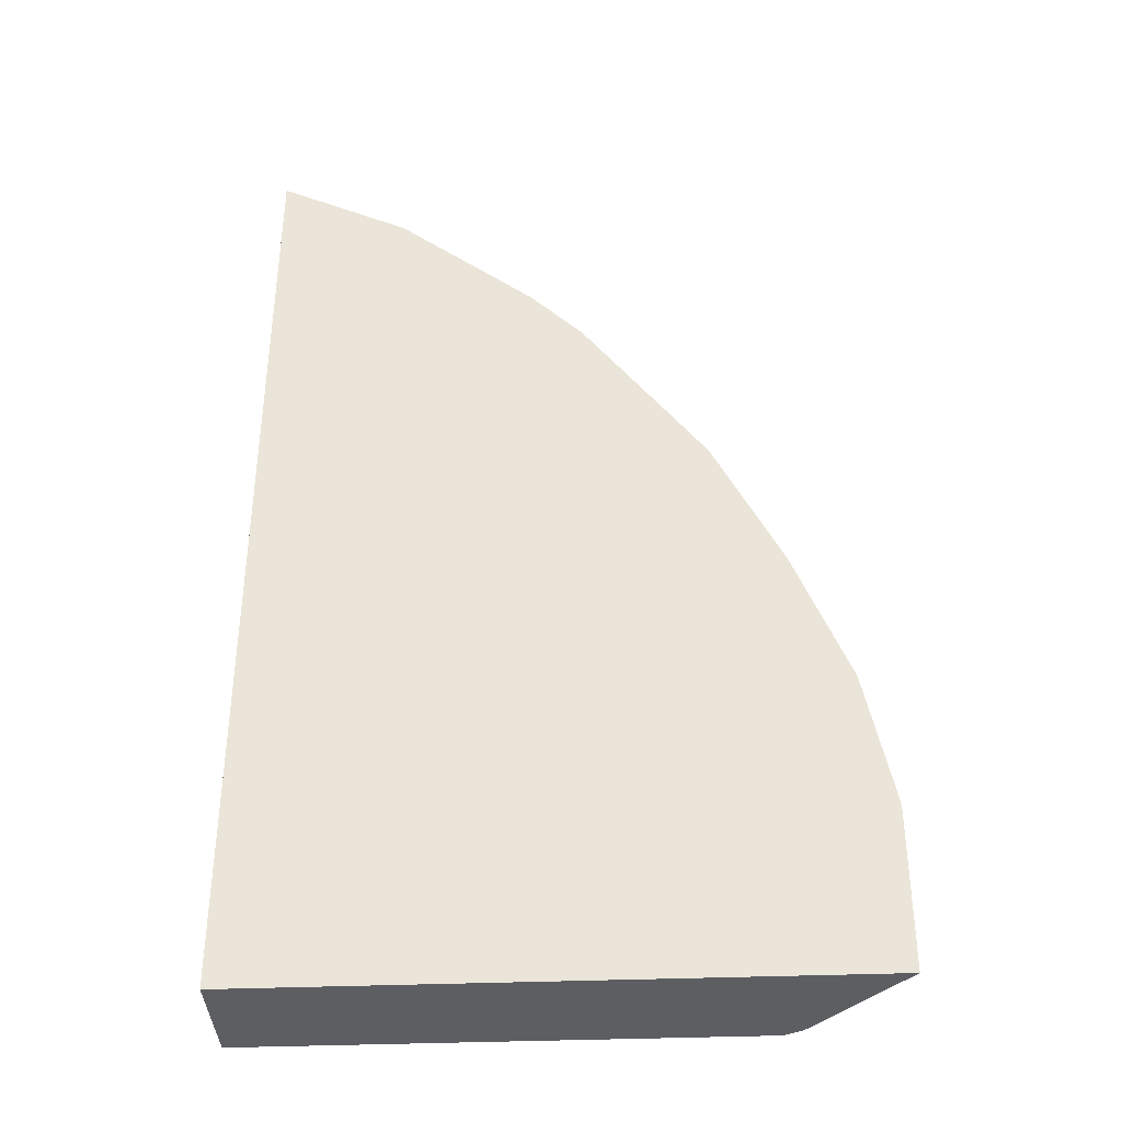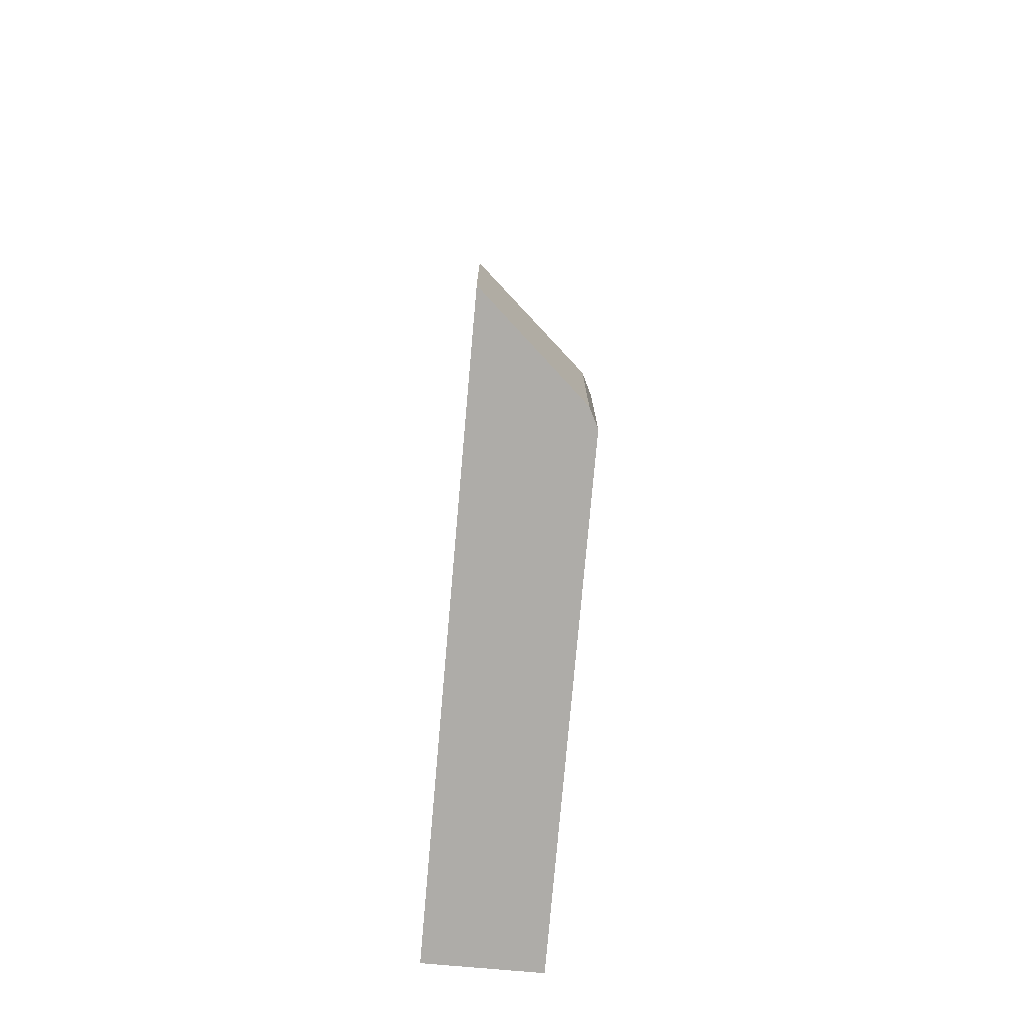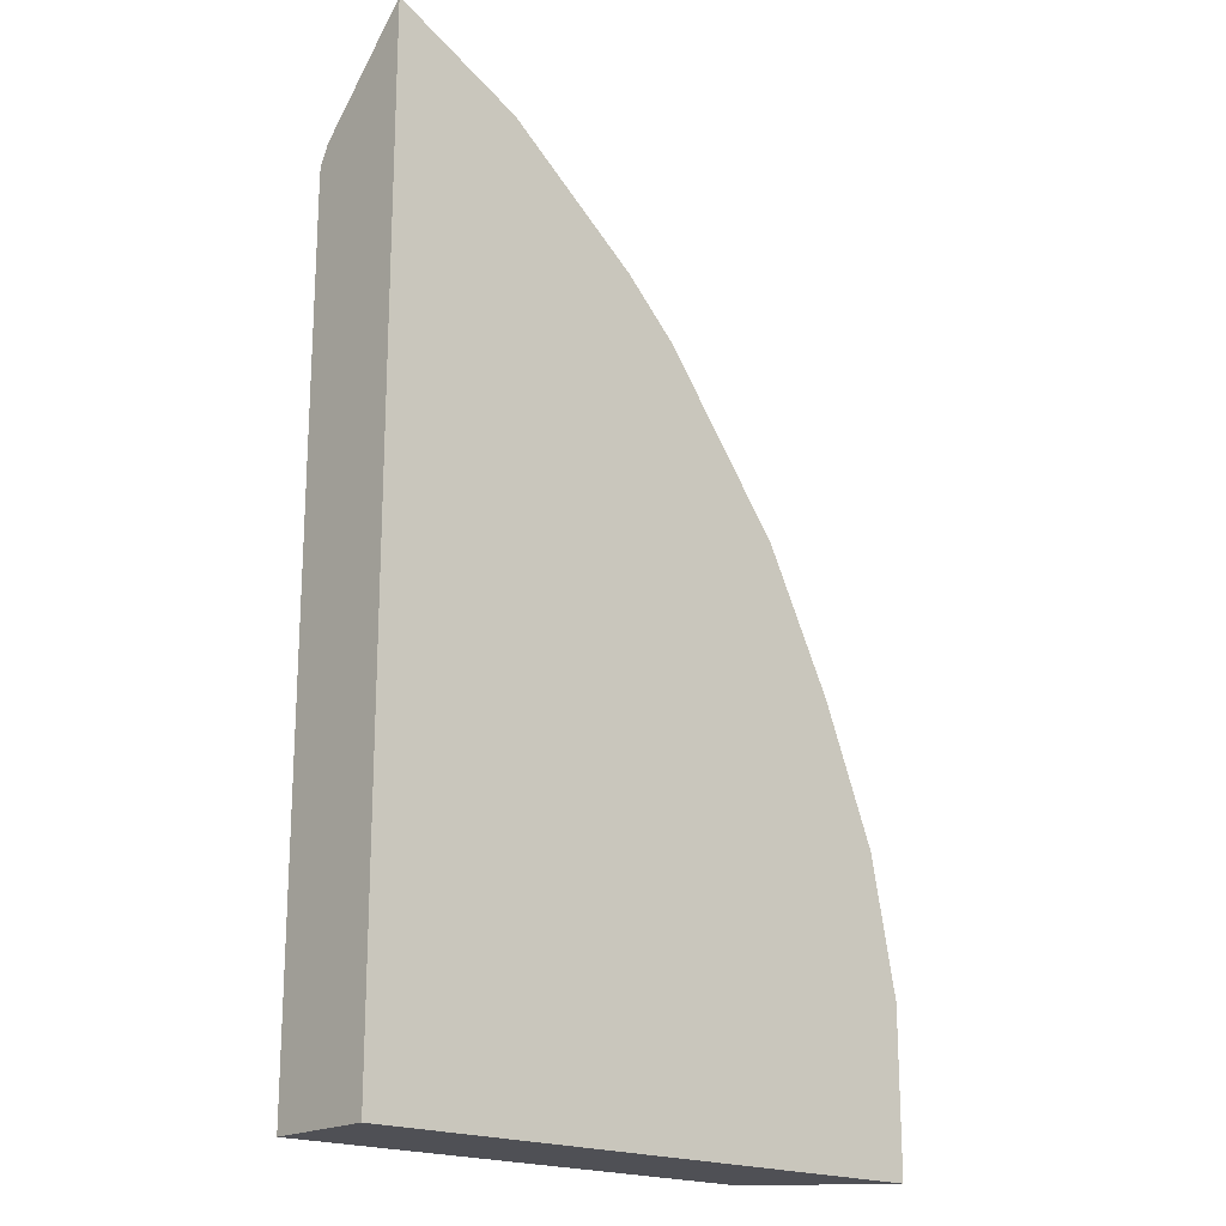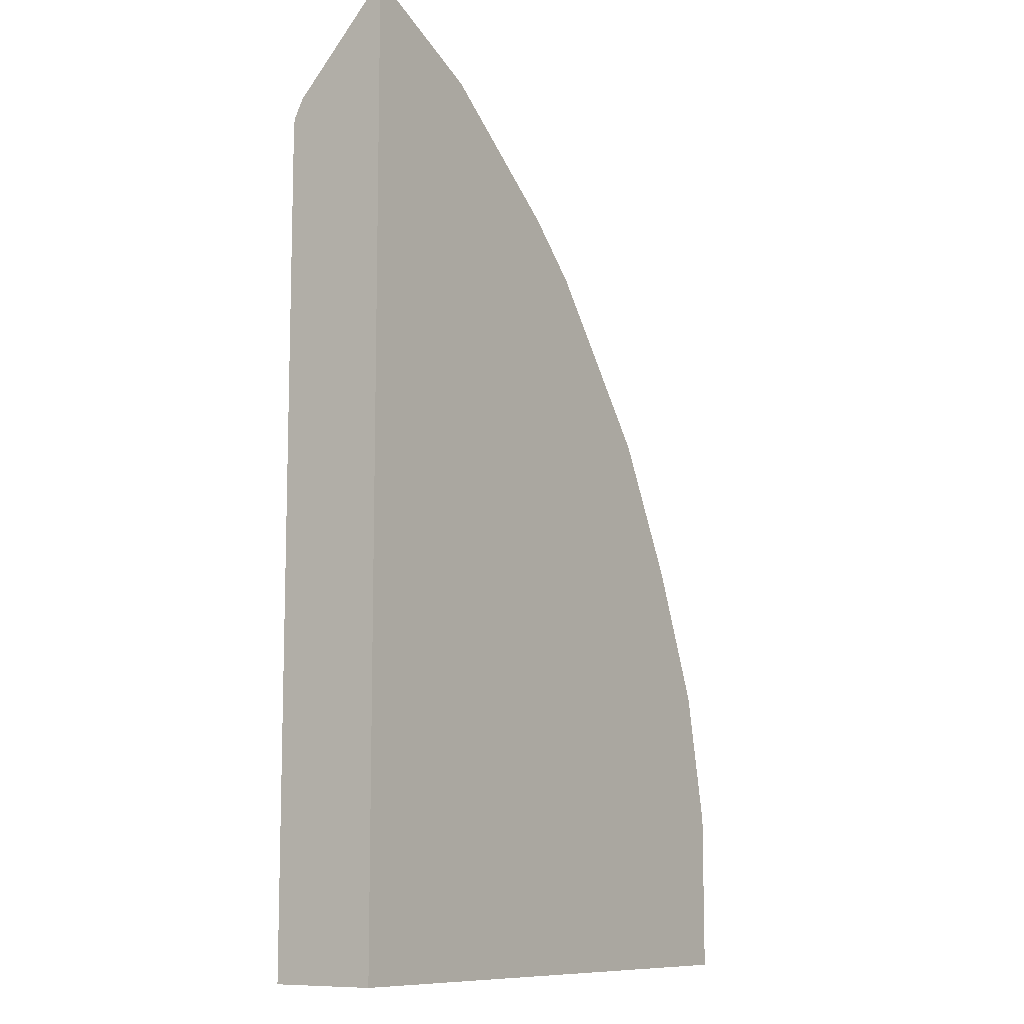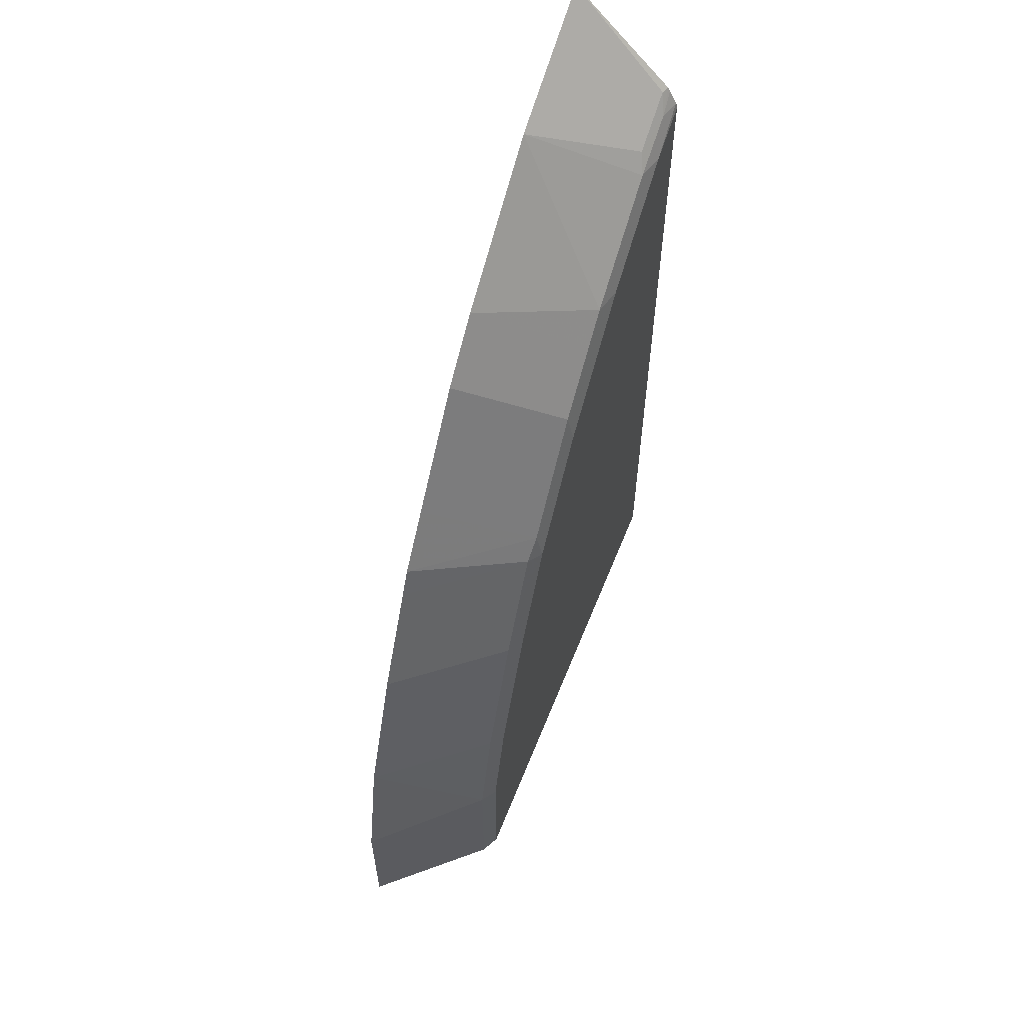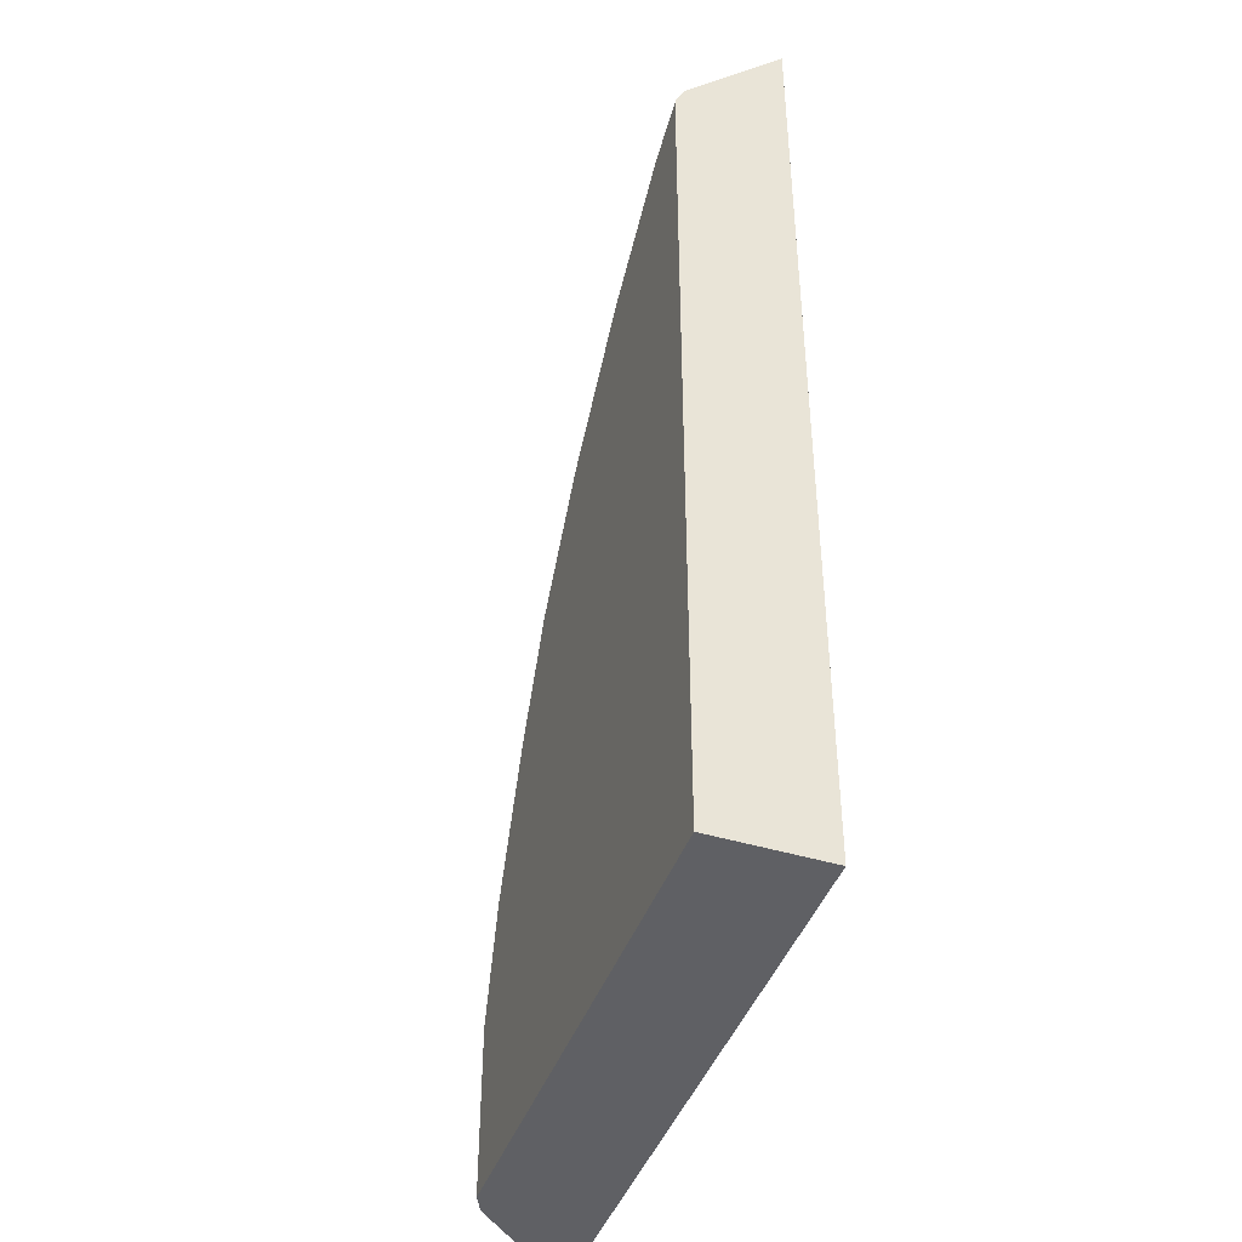
<metadata>
{"format":"obj","ext":"obj","renderer":"f3d","projection":"perspective","resolution":1024,"background":"white","views":[{"elev":-37.9,"azim":-177.2,"up":"+Z"},{"elev":-76.8,"azim":-95.0,"up":"+Z"},{"elev":-19.4,"azim":138.1,"up":"+Z"},{"elev":-10.0,"azim":125.6,"up":"+Z"},{"elev":61.4,"azim":-68.2,"up":"+Z"},{"elev":-44.0,"azim":70.4,"up":"+Z"}]}
</metadata>
<code>
v -0.3663 -0.2129 0.7543
v -0.384 -0.2129 0.7455
v -0.3728 -0.2875 0.6762
v -0.3663 -0.2897 0.6751
v -0.3663 -0.2129 0.6396
v -0.4691 -0.2129 0.7029
v -0.4153 -0.2875 0.6549
v -0.3834 -0.2929 0.6629
v -0.3663 -0.2914 0.6721
v -0.3663 -0.213 0.001693
v -0.7457 -0.2129 0.001693
v -0.426 -0.2929 0.6416
v -0.5756 -0.2129 0.6177
v -0.5112 -0.2929 0.5777
v -0.3663 -0.2971 0.6608
v -0.4047 -0.2982 0.6389
v -0.3663 -0.2982 0.001693
v -0.8309 -0.2129 0.001693
v -0.5964 -0.2129 0.5969
v -0.5325 -0.2929 0.5564
v -0.4899 -0.2982 0.575
v -0.3663 -0.2982 0.6561
v -0.7455 -0.2982 0.001693
v -0.8309 -0.2129 0.128
v -0.7596 -0.2911 0.001693
v -0.6176 -0.2129 0.5756
v -0.5751 -0.2929 0.5138
v -0.5325 -0.2982 0.5324
v -0.7455 -0.2982 0.1278
v -0.7596 -0.2911 0.1349
v -0.8096 -0.2129 0.2344
v -0.6816 -0.2129 0.4904
v -0.5751 -0.2982 0.4899
v -0.6389 -0.2929 0.4286
v -0.7241 -0.2982 0.213
v -0.7383 -0.2911 0.2201
v -0.767 -0.2129 0.341
v -0.7138 -0.2129 0.4473
v -0.6389 -0.2982 0.4046
v -0.6531 -0.2911 0.4118
v -0.6816 -0.2982 0.3195
v -0.6957 -0.2911 0.3266
v -0.6745 -0.2911 0.3692
v -0.7244 -0.2129 0.4261
f 20 28 21
f 23 29 30
f 20 33 28
f 20 27 33
f 19 27 20
f 19 26 27
f 18 30 24
f 18 25 30
f 16 41 35
f 16 23 17
f 16 29 23
f 16 35 29
f 16 39 41
f 16 33 39
f 16 28 33
f 23 30 25
f 16 21 28
f 16 17 22
f 24 30 31
f 37 42 43
f 27 32 34
f 15 16 22
f 41 43 42
f 40 44 43
f 39 43 41
f 39 40 43
f 38 44 40
f 37 43 44
f 36 42 37
f 26 32 27
f 36 41 42
f 34 40 39
f 34 38 40
f 33 34 39
f 32 38 34
f 30 36 31
f 29 36 30
f 29 35 36
f 27 34 33
f 35 41 36
f 14 20 21
f 31 36 37
f 13 19 20
f 1 26 19
f 1 32 26
f 1 38 32
f 1 44 38
f 13 20 14
f 1 37 44
f 1 31 37
f 1 24 31
f 1 19 13
f 1 18 24
f 1 5 11
f 1 10 5
f 1 22 17
f 1 15 22
f 1 9 15
f 1 4 9
f 1 3 4
f 1 2 3
f 1 11 18
f 1 13 6
f 1 17 10
f 2 6 3
f 1 6 2
f 12 21 16
f 12 14 21
f 10 18 11
f 10 23 25
f 10 17 23
f 8 16 15
f 8 12 16
f 8 15 9
f 10 25 18
f 6 14 12
f 6 13 14
f 6 12 7
f 5 10 11
f 4 8 9
f 3 6 7
f 3 8 4
f 7 12 8
f 3 7 8

</code>
